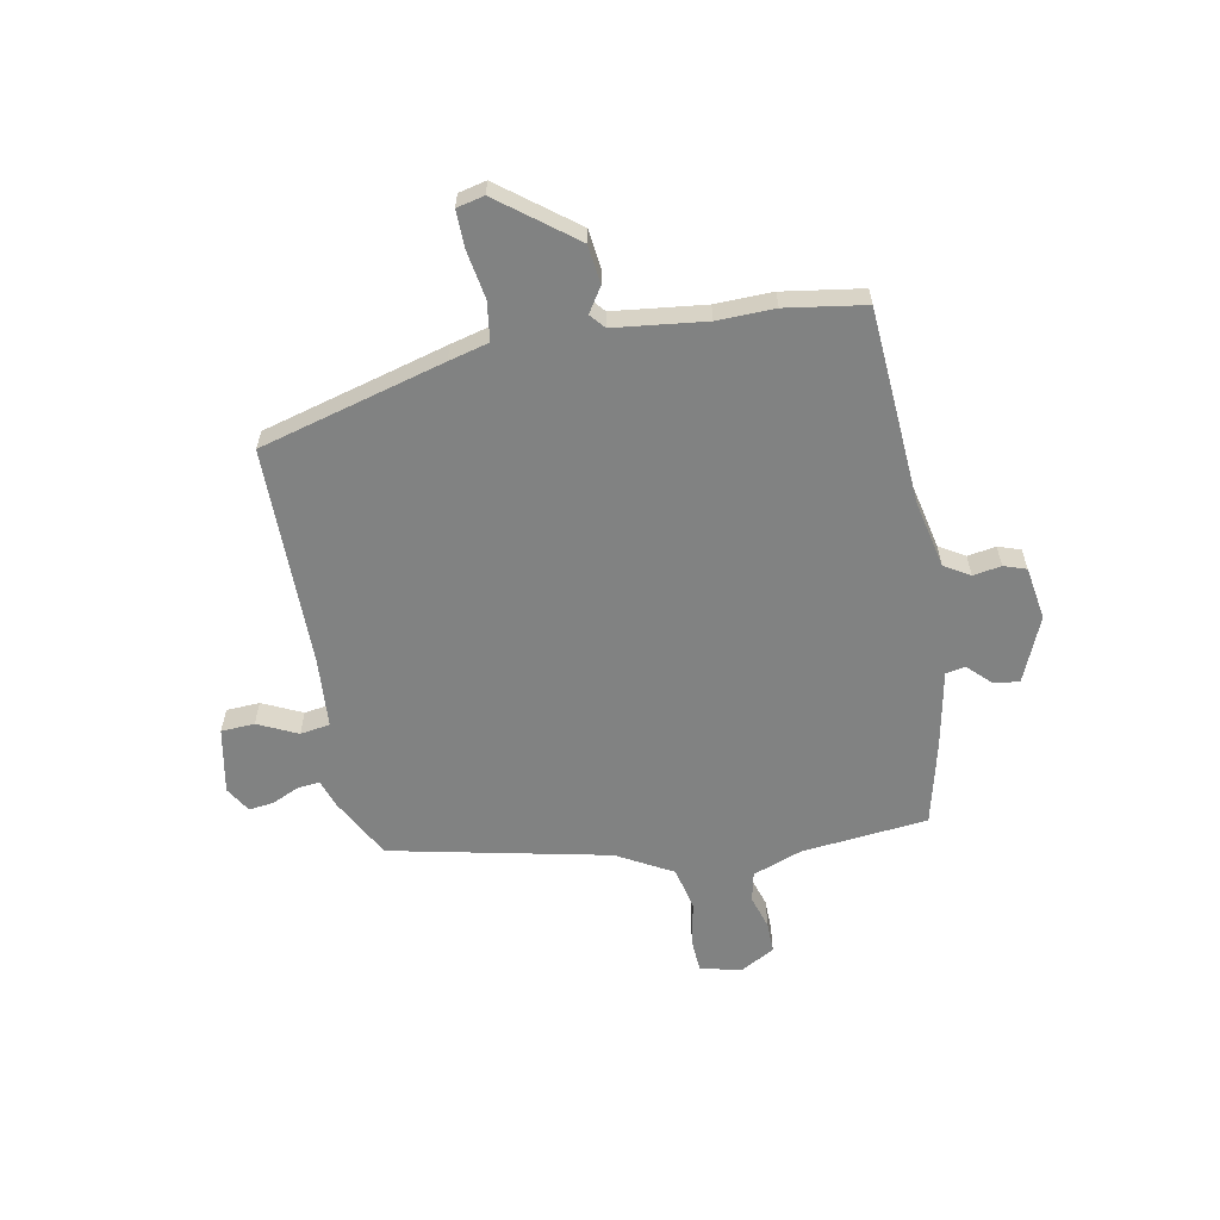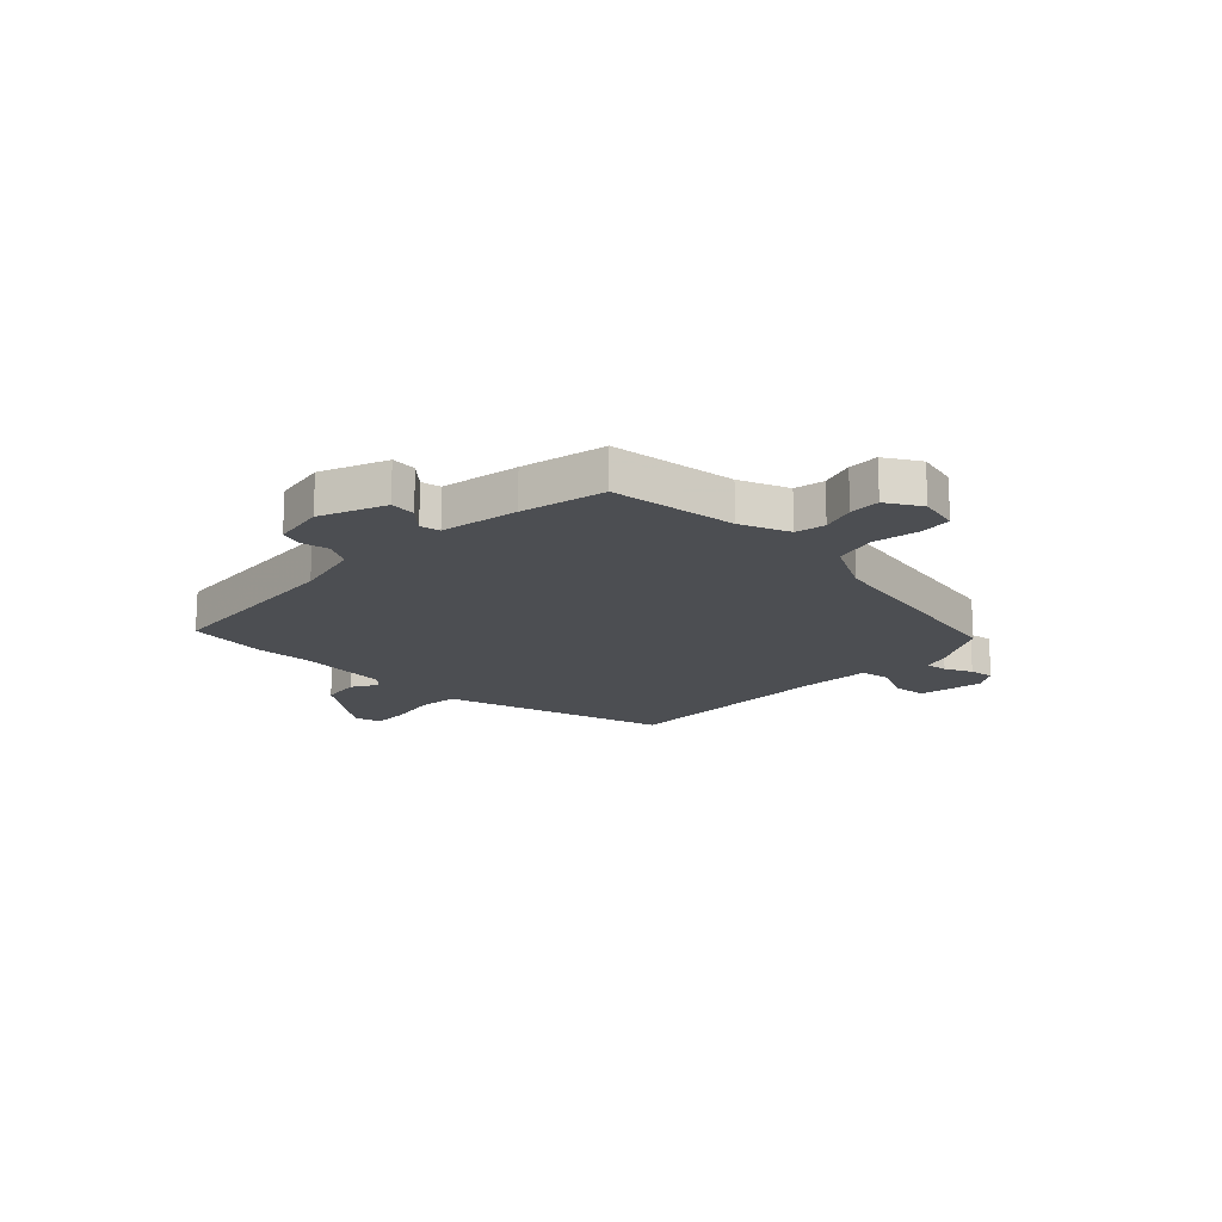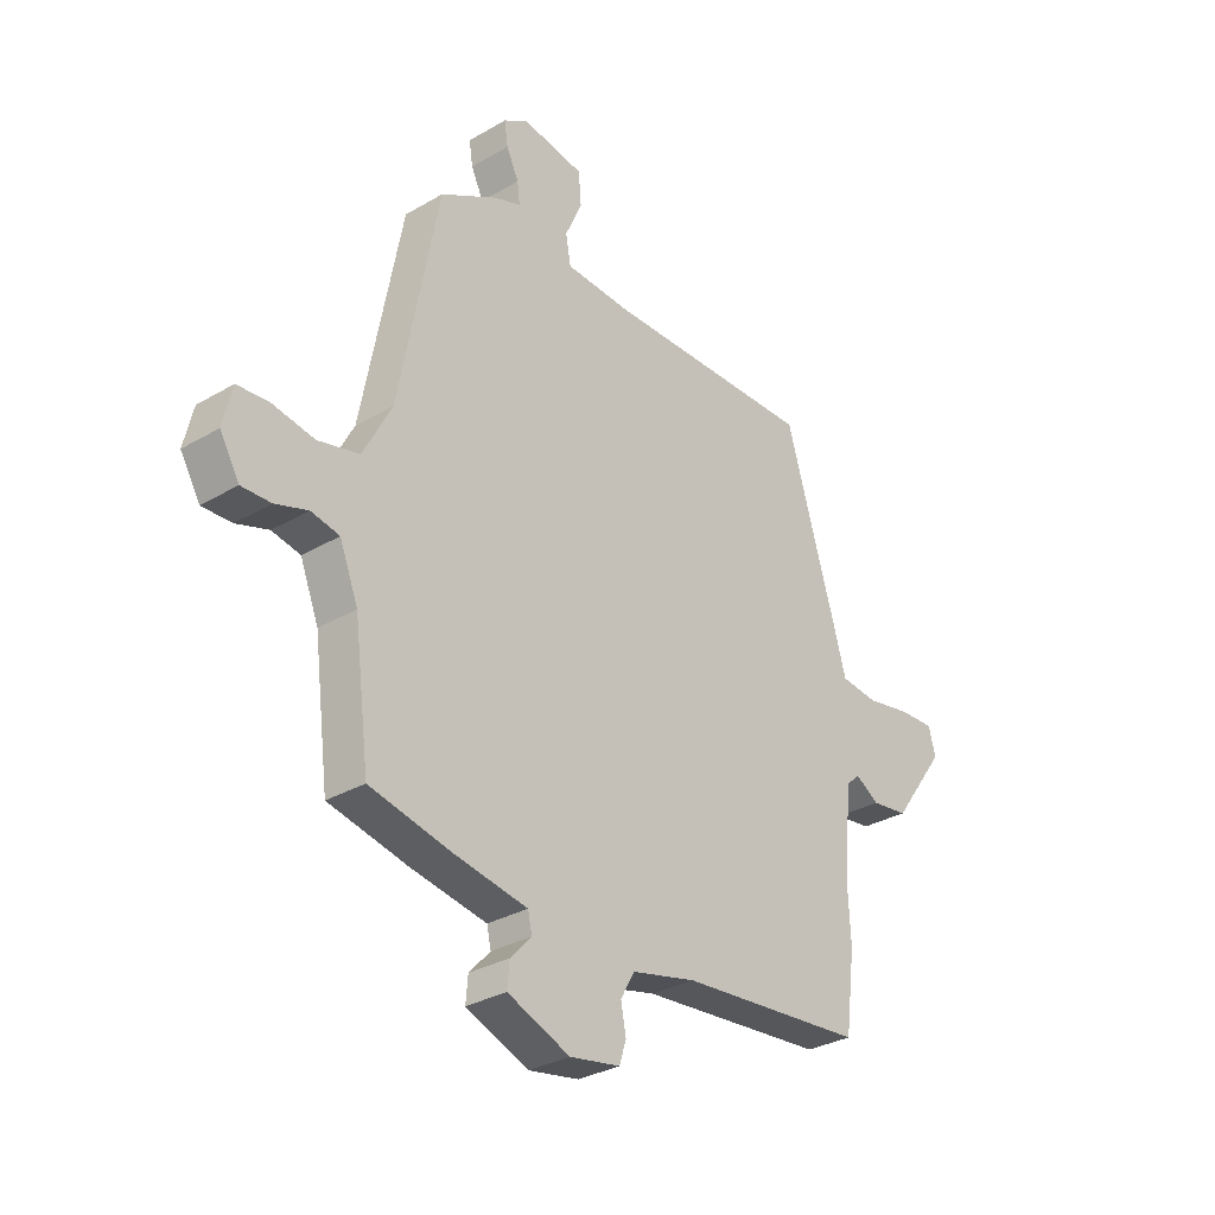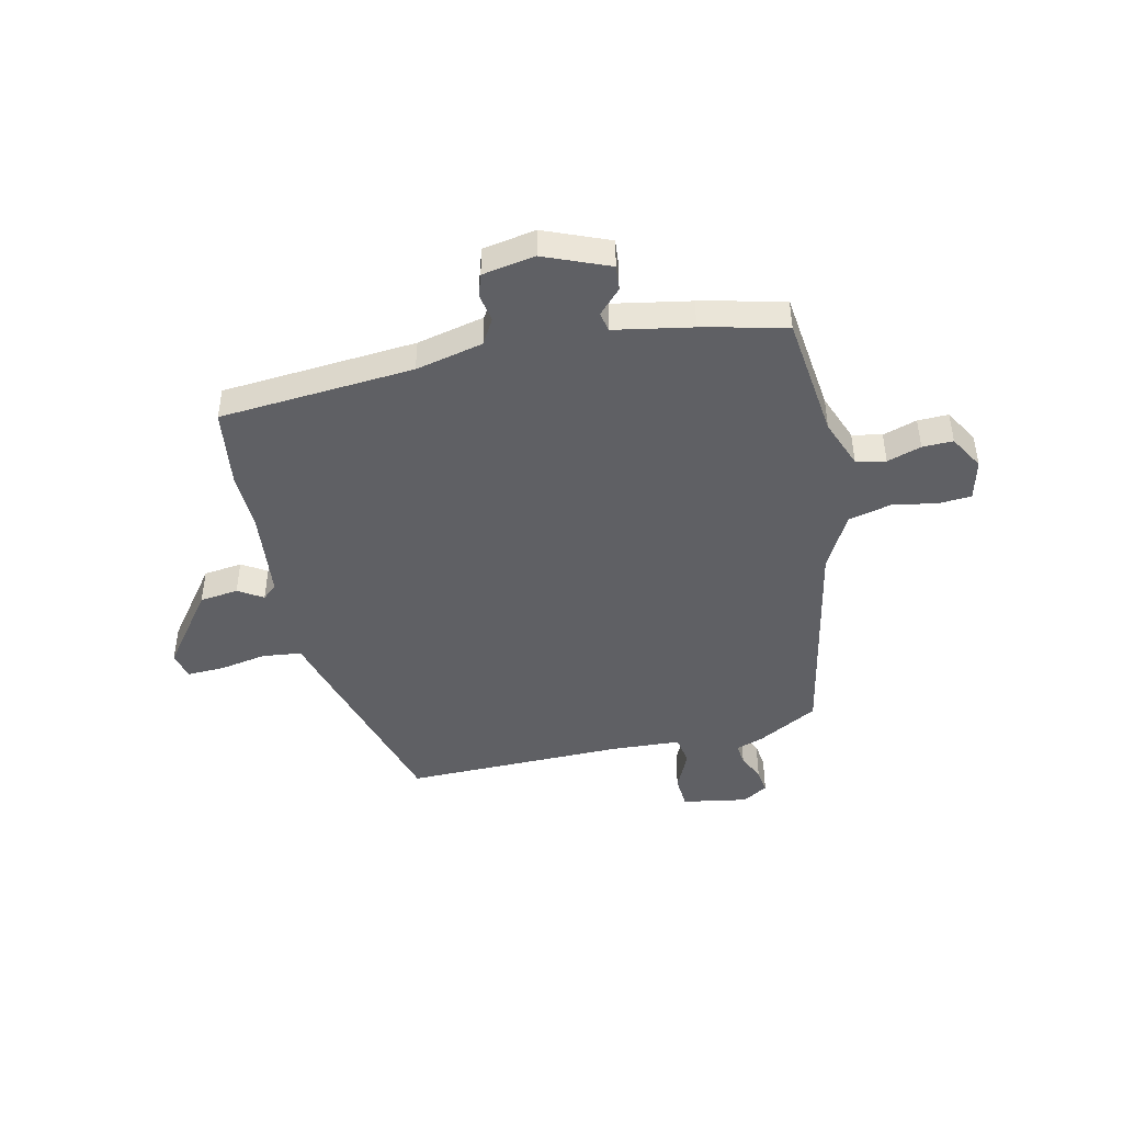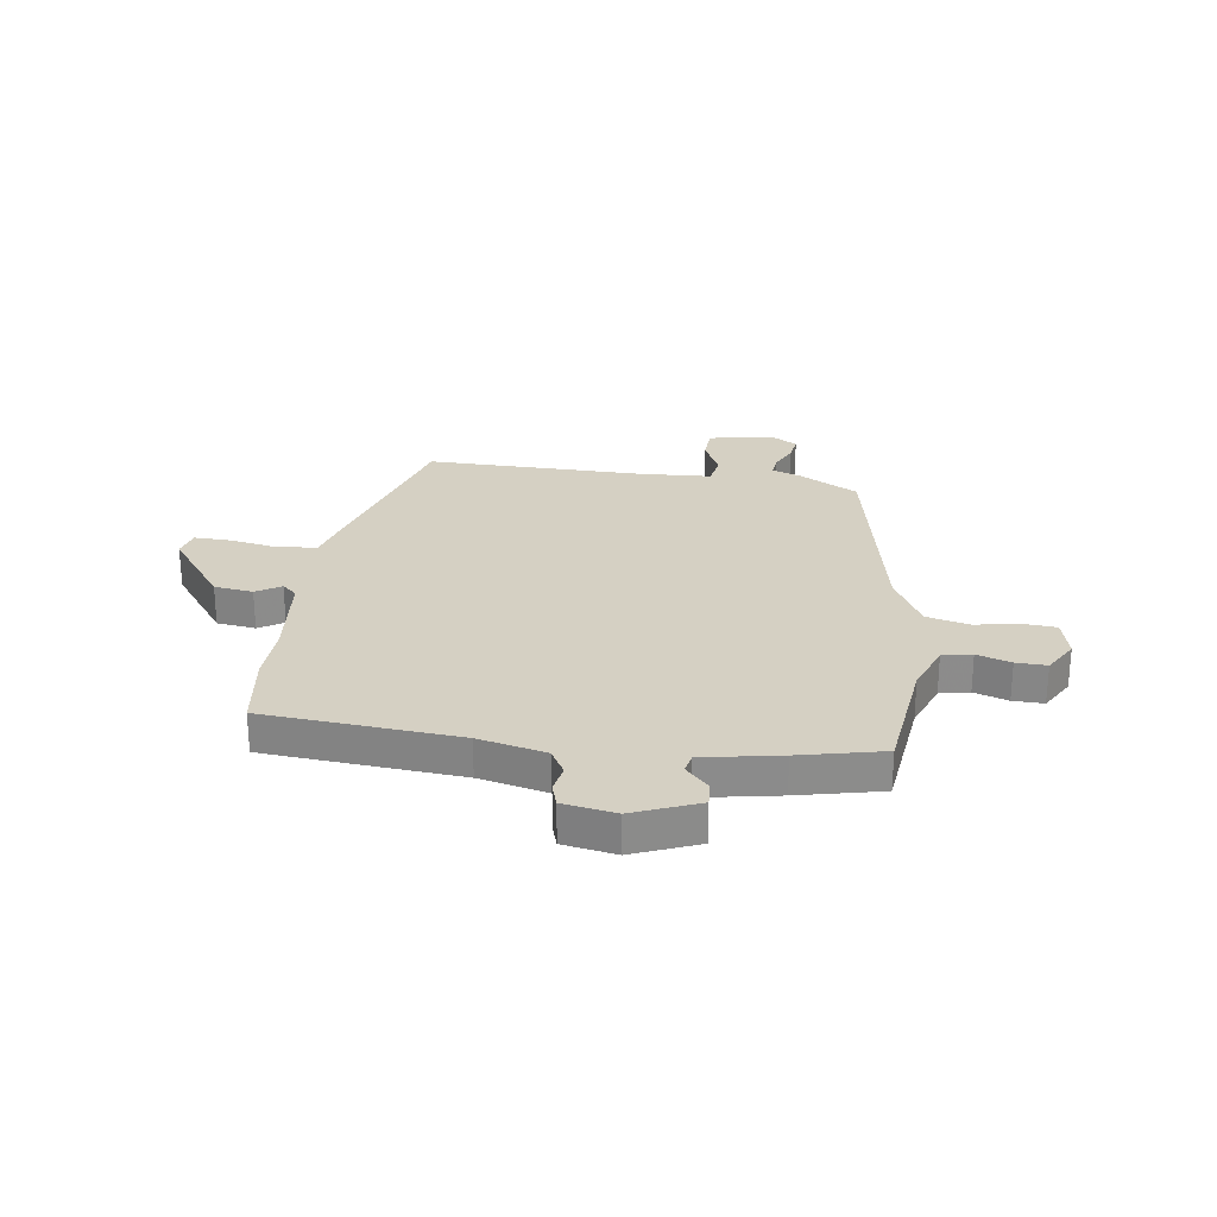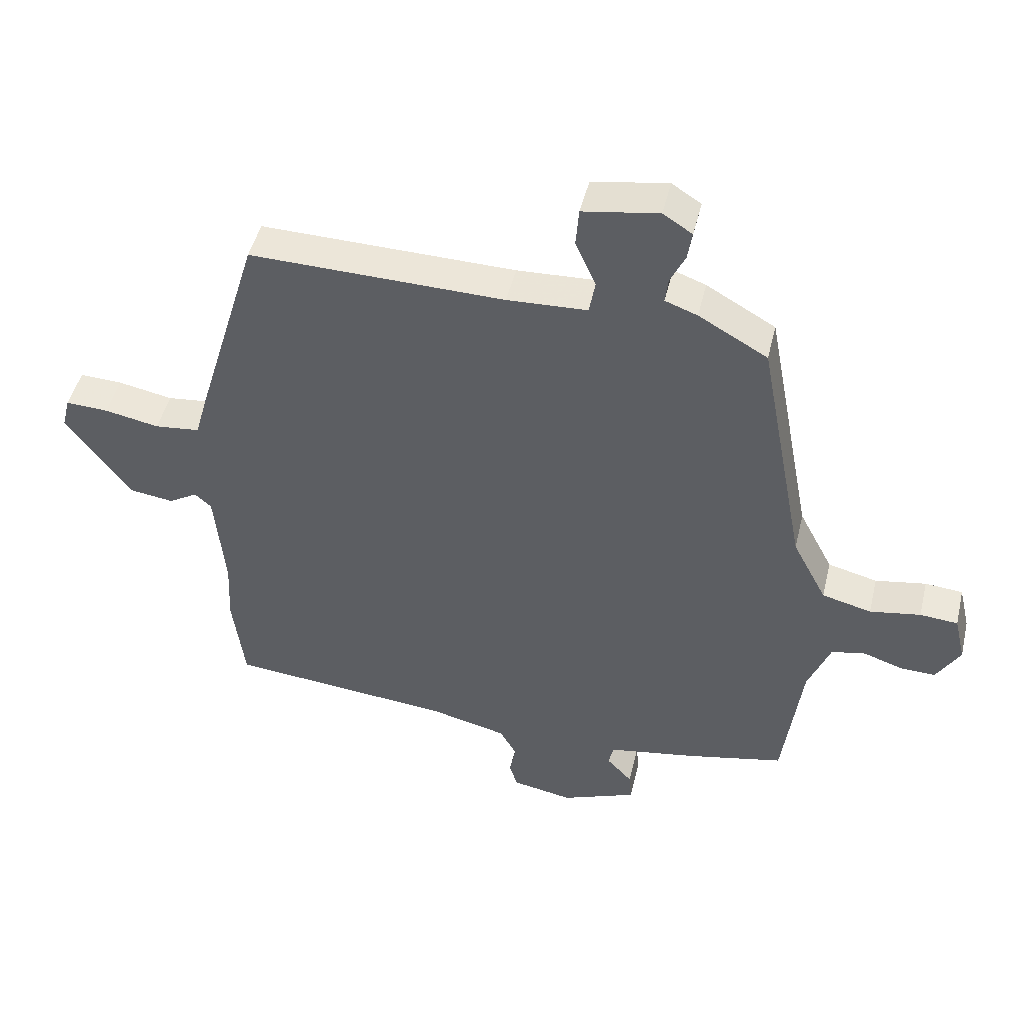
<metadata>
{"format":"obj","ext":"obj","renderer":"f3d","projection":"perspective","resolution":1024,"background":"white","views":[{"elev":-60.6,"azim":99.4,"up":"+Y"},{"elev":-16.9,"azim":-134.5,"up":"+Y"},{"elev":-31.1,"azim":-50.1,"up":"+Z"},{"elev":-44.8,"azim":-167.9,"up":"+Y"},{"elev":26.3,"azim":-172.5,"up":"+Y"},{"elev":47.1,"azim":-166.6,"up":"+Z"}]}
</metadata>
<code>
v -0.406 0.07 0.481
v -0.295 0.07 0.544
v -0.243 0.07 0.563
v -0.248 0.07 0.604
v -0.272 0.07 0.654
v -0.279 0.07 0.7
v -0.232 0.07 0.73
v -0.11 0.07 0.71
v -0.105 0.07 0.648
v -0.138 0.07 0.574
v -0.128 0.07 0.519
v 0.001 0.07 0.513
v 0.412 0.07 0.521
v 0.514 0.07 0.181
v 0.535 0.07 0.107
v 0.608 0.07 0.099
v 0.696 0.07 0.116
v 0.765 0.07 0.119
v 0.778 0.07 0.068
v 0.674 0.07 -0.074
v 0.602 0.07 -0.084
v 0.556 0.07 -0.056
v 0.529 0.07 -0.08
v 0.513 0.07 -0.25
v 0.518 0.07 -0.356
v 0.499 0.07 -0.504
v 0.137 0.07 -0.537
v 0.012 0.07 -0.567
v -0.015 0.07 -0.615
v -0.005 0.07 -0.667
v -0.018 0.07 -0.709
v -0.116 0.07 -0.727
v -0.237 0.07 -0.679
v -0.233 0.07 -0.632
v -0.192 0.07 -0.588
v -0.2 0.07 -0.552
v -0.344 0.07 -0.527
v -0.5 0.07 -0.493
v -0.53 0.07 -0.26
v -0.566 0.07 -0.169
v -0.621 0.07 -0.158
v -0.684 0.07 -0.179
v -0.741 0.07 -0.181
v -0.779 0.07 -0.117
v -0.761 0.07 -0.041
v -0.7 0.07 -0.036
v -0.618 0.07 -0.05
v -0.538 0.07 -0.03
v -0.483 0.07 0.075
v -0.406 0 0.481
v -0.295 0 0.544
v -0.243 0 0.563
v -0.248 0 0.604
v -0.272 0 0.654
v -0.279 0 0.7
v -0.232 0 0.73
v -0.11 0 0.71
v -0.105 0 0.648
v -0.138 0 0.574
v -0.128 0 0.519
v 0.001 0 0.513
v 0.412 0 0.521
v 0.514 0 0.181
v 0.535 0 0.107
v 0.608 0 0.099
v 0.696 0 0.116
v 0.765 0 0.119
v 0.778 0 0.068
v 0.674 0 -0.074
v 0.602 0 -0.084
v 0.556 0 -0.056
v 0.529 0 -0.08
v 0.513 0 -0.25
v 0.518 0 -0.356
v 0.499 0 -0.504
v 0.137 0 -0.537
v 0.012 0 -0.567
v -0.015 0 -0.615
v -0.005 0 -0.667
v -0.018 0 -0.709
v -0.116 0 -0.727
v -0.237 0 -0.679
v -0.233 0 -0.632
v -0.192 0 -0.588
v -0.2 0 -0.552
v -0.344 0 -0.527
v -0.5 0 -0.493
v -0.53 0 -0.26
v -0.566 0 -0.169
v -0.621 0 -0.158
v -0.684 0 -0.179
v -0.741 0 -0.181
v -0.779 0 -0.117
v -0.761 0 -0.041
v -0.7 0 -0.036
v -0.618 0 -0.05
v -0.538 0 -0.03
v -0.483 0 0.075
f 45 46 47
f 44 45 47
f 43 44 47
f 42 43 47
f 41 42 47
f 40 41 47 48
f 39 40 48 49
f 1 2 3
f 49 1 3
f 39 49 3
f 38 39 3
f 37 38 3
f 36 37 3
f 33 34 35
f 32 33 35
f 31 32 35
f 30 31 35
f 29 30 35
f 35 36 3
f 29 35 3
f 28 29 3
f 24 25 26 27
f 28 3 4
f 27 28 4
f 24 27 4
f 23 24 4
f 20 21 22
f 19 20 22
f 18 19 22
f 17 18 22
f 16 17 22
f 15 16 22 23
f 14 15 23
f 13 14 23
f 12 13 23
f 8 9 10
f 7 8 10
f 6 7 10
f 5 6 10
f 4 5 10
f 4 10 11
f 23 4 11
f 11 12 23
f 96 95 94
f 96 94 93
f 96 93 92
f 96 92 91
f 96 91 90
f 97 96 90 89
f 98 97 89 88
f 52 51 50
f 52 50 98
f 52 98 88
f 52 88 87
f 52 87 86
f 52 86 85
f 84 83 82
f 84 82 81
f 84 81 80
f 84 80 79
f 84 79 78
f 52 85 84
f 52 84 78
f 52 78 77
f 76 75 74 73
f 53 52 77
f 53 77 76
f 53 76 73
f 53 73 72
f 71 70 69
f 71 69 68
f 71 68 67
f 71 67 66
f 71 66 65
f 72 71 65 64
f 72 64 63
f 72 63 62
f 72 62 61
f 59 58 57
f 59 57 56
f 59 56 55
f 59 55 54
f 59 54 53
f 60 59 53
f 60 53 72
f 72 61 60
f 1 50 51 2
f 2 51 52 3
f 3 52 53 4
f 4 53 54 5
f 5 54 55 6
f 6 55 56 7
f 7 56 57 8
f 8 57 58 9
f 9 58 59 10
f 10 59 60 11
f 11 60 61 12
f 12 61 62 13
f 13 62 63 14
f 14 63 64 15
f 15 64 65 16
f 16 65 66 17
f 17 66 67 18
f 18 67 68 19
f 19 68 69 20
f 20 69 70 21
f 21 70 71 22
f 22 71 72 23
f 23 72 73 24
f 24 73 74 25
f 25 74 75 26
f 26 75 76 27
f 27 76 77 28
f 28 77 78 29
f 29 78 79 30
f 30 79 80 31
f 31 80 81 32
f 32 81 82 33
f 33 82 83 34
f 34 83 84 35
f 35 84 85 36
f 36 85 86 37
f 37 86 87 38
f 38 87 88 39
f 39 88 89 40
f 40 89 90 41
f 41 90 91 42
f 42 91 92 43
f 43 92 93 44
f 44 93 94 45
f 45 94 95 46
f 46 95 96 47
f 47 96 97 48
f 48 97 98 49
f 49 98 50 1

</code>
